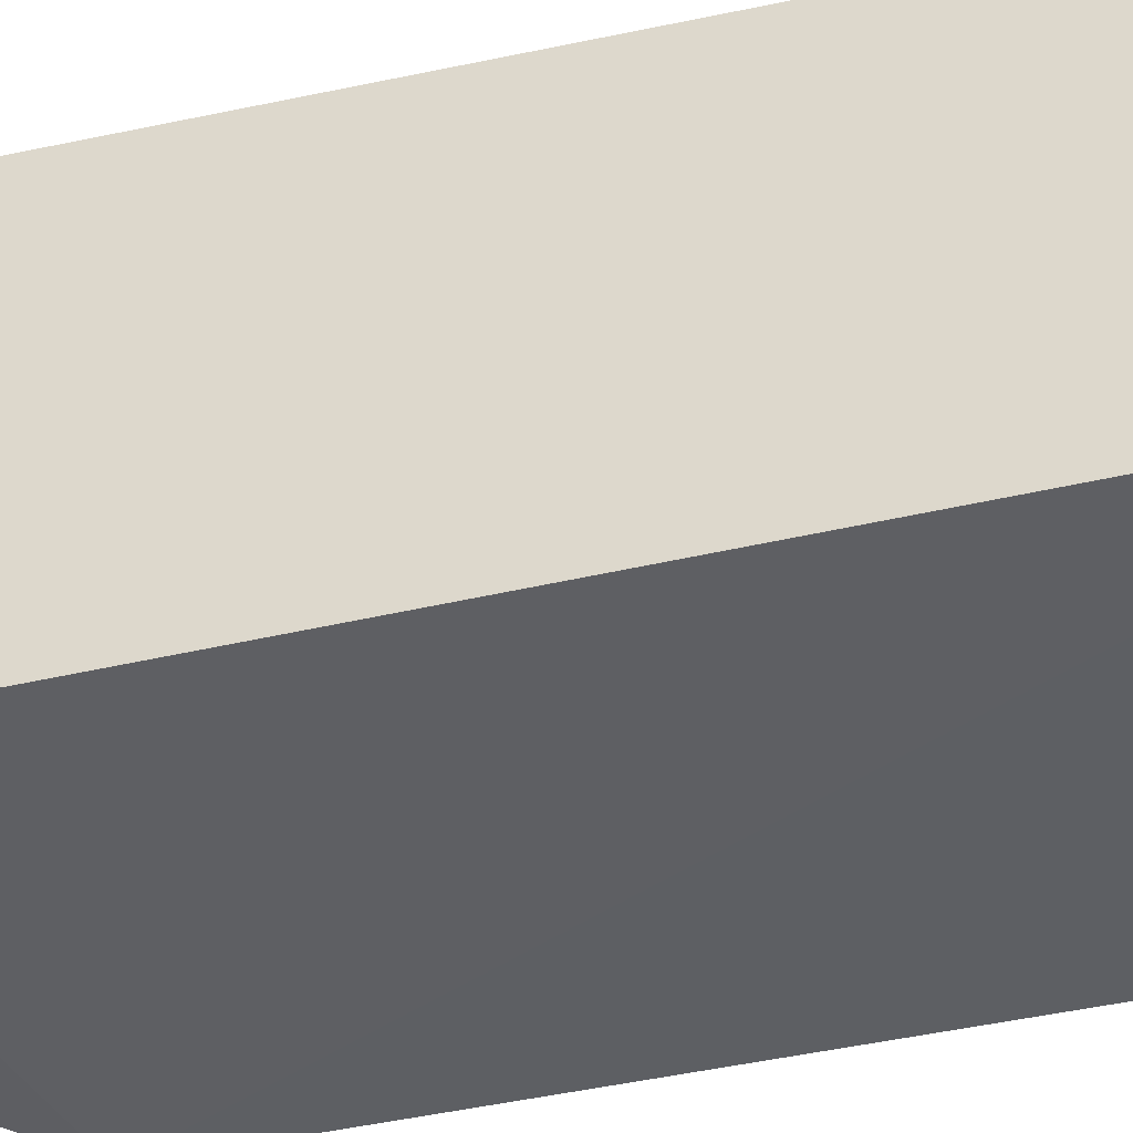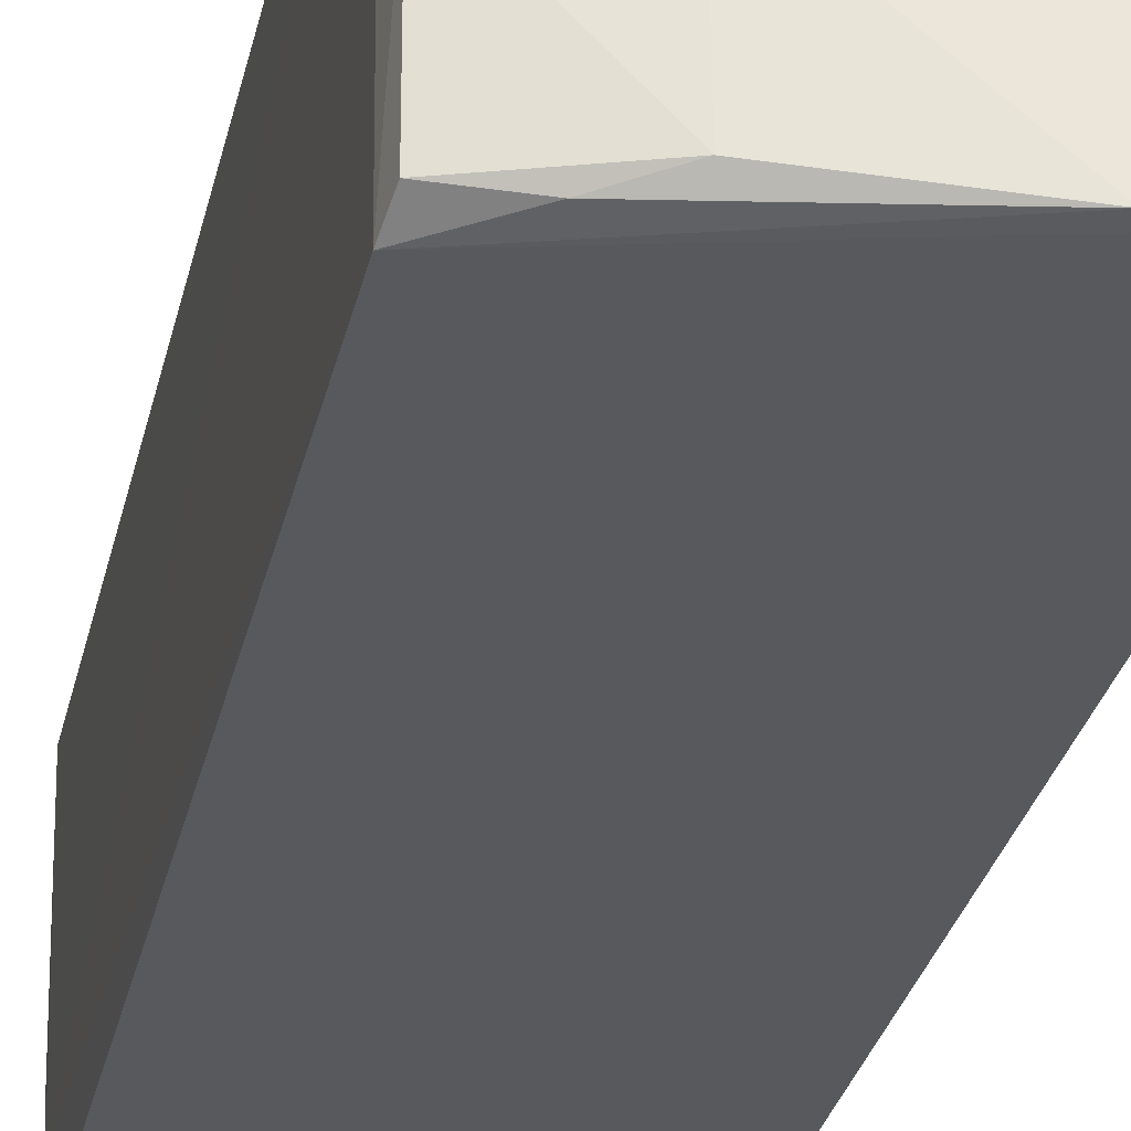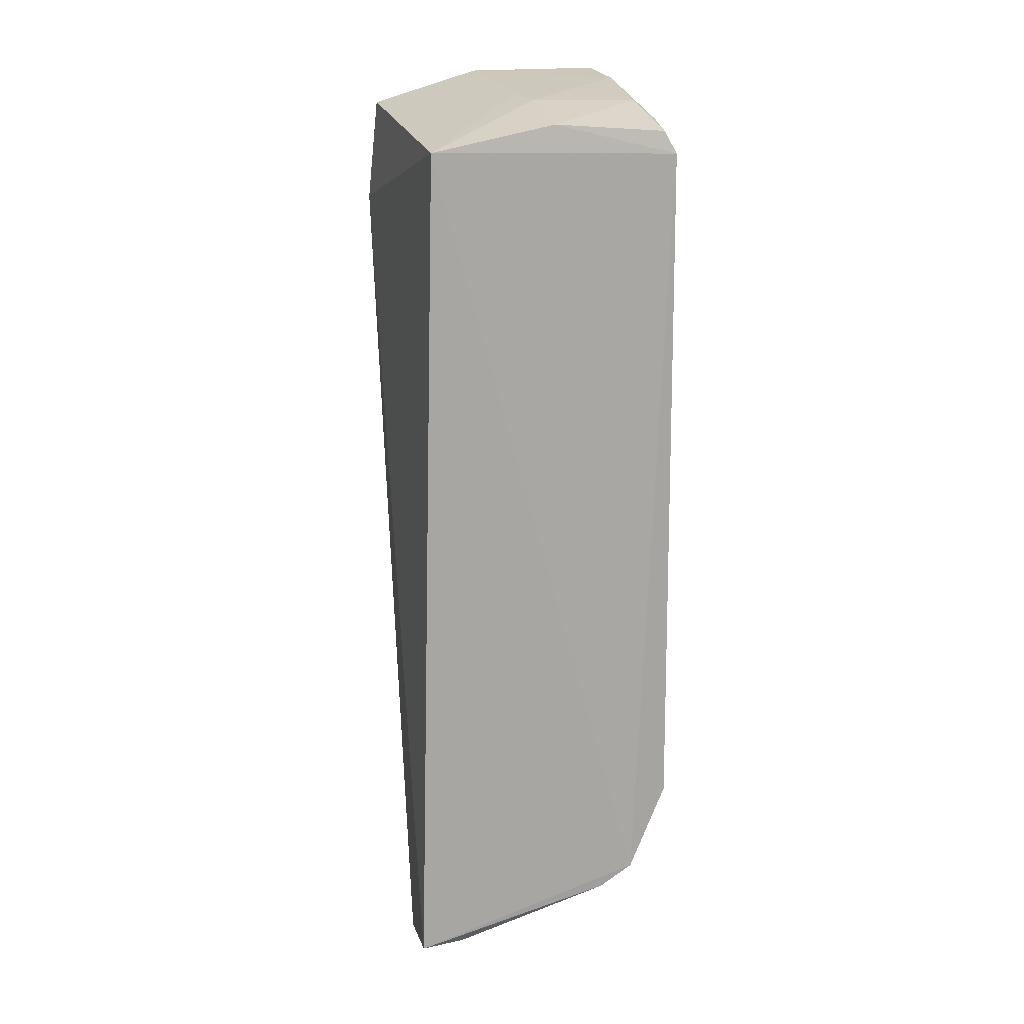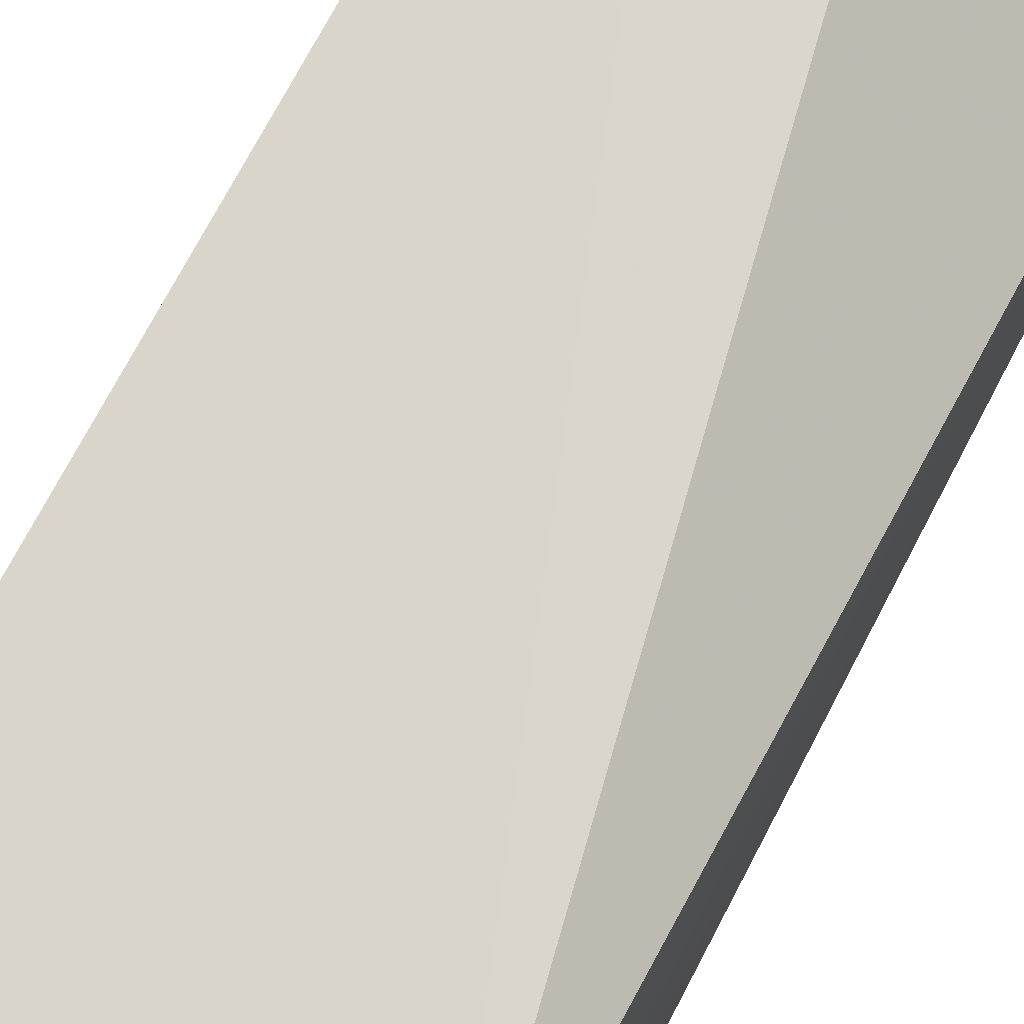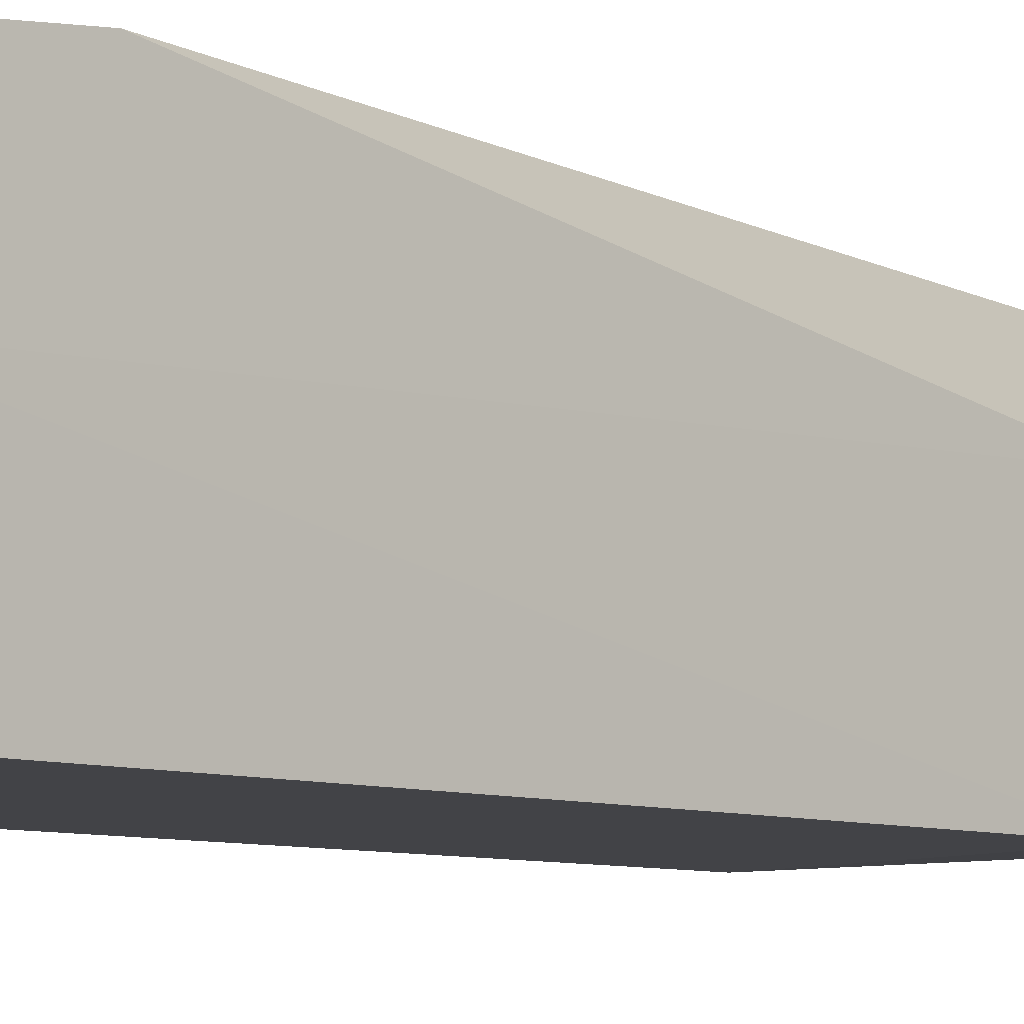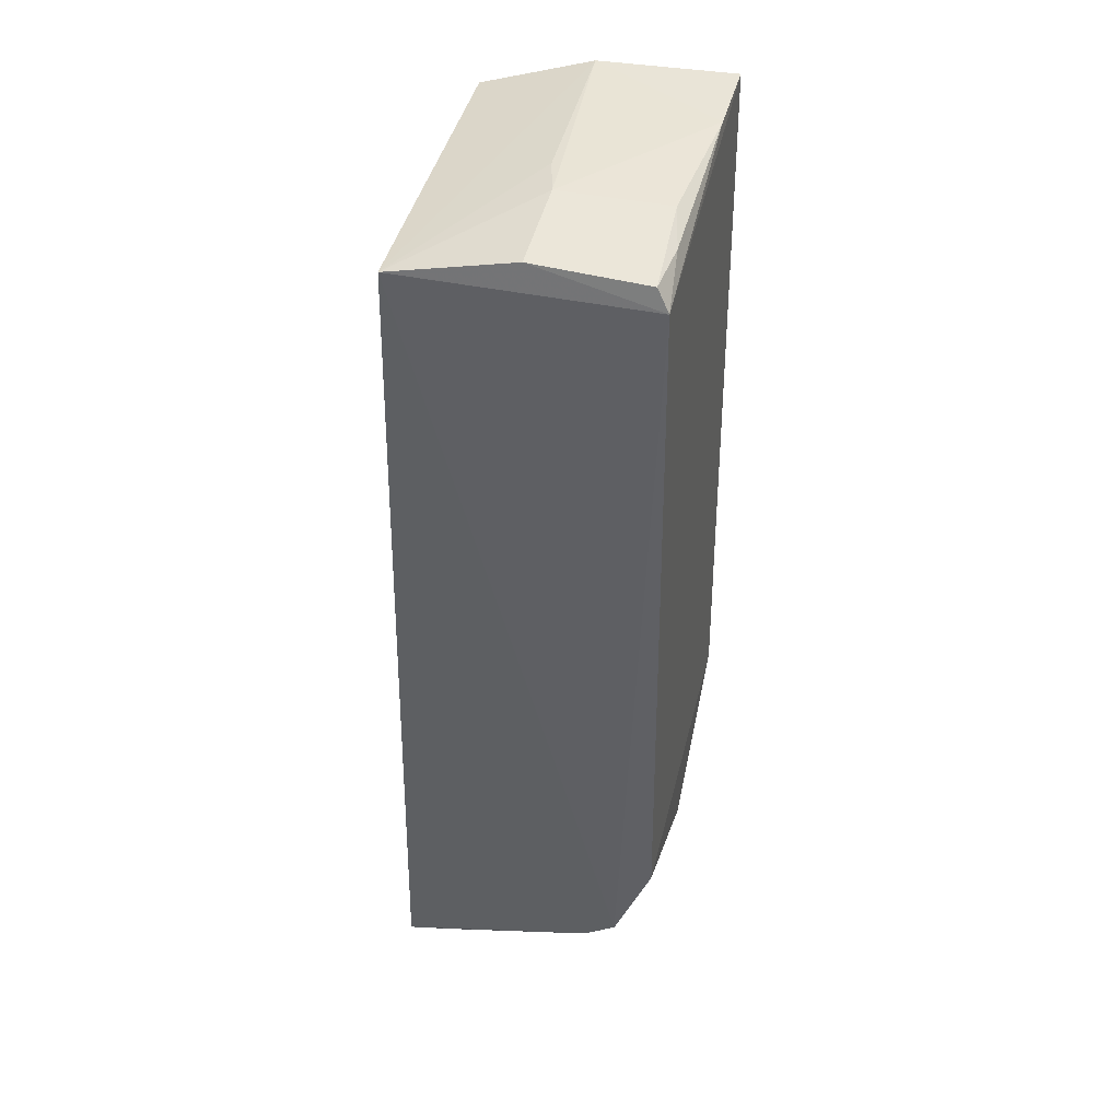
<metadata>
{"format":"obj","ext":"obj","renderer":"f3d","projection":"perspective","resolution":1024,"background":"white","views":[{"elev":-40.4,"azim":105.5,"up":"+Z"},{"elev":-29.6,"azim":167.5,"up":"+Z"},{"elev":14.8,"azim":75.4,"up":"+Y"},{"elev":73.5,"azim":-152.4,"up":"+Z"},{"elev":-7.2,"azim":-134.9,"up":"+Z"},{"elev":38.7,"azim":104.7,"up":"+Y"}]}
</metadata>
<code>
v 0.002232 0.03728 0.02453
v 0.001299 -0.03811 0.02592
v 0.001473 -0.02402 0.001885
v -0.0244 0.04387 0.00227
v -0.024 0.03155 0.02525
v -0.02421 -0.01846 0.001882
v 0.001974 0.03689 0.002211
v 0.001658 -0.03168 0.005228
v -0.02407 0.04066 0.02432
v -0.02408 -0.01916 0.01616
v 0.001795 0.03953 0.01338
v -0.01268 -0.02937 0.002214
v -0.00905 -0.04093 0.02488
v -0.0244 0.04364 0.01437
v -0.006245 0.04126 0.003567
v -0.006001 -0.02806 0.0024
v -0.01041 -0.03516 0.00509
v 0.000482 -0.03813 0.02186
v -0.006123 0.04137 0.01322
v 0.001647 0.03886 0.00327
v 0.001542 -0.03358 0.008179
v -0.009676 0.04172 0.0142
v -0.01724 0.04304 0.002323
v -0.00193 -0.03312 0.005712
v -0.002671 0.0397 0.002704
f 5 2 1
f 7 6 4
f 7 3 6
f 8 1 2
f 8 7 1
f 8 3 7
f 9 5 1
f 11 1 7
f 12 6 3
f 13 2 5
f 13 5 10
f 13 10 6
f 14 4 6
f 14 6 10
f 14 9 1
f 14 10 5
f 14 5 9
f 16 12 3
f 16 3 8
f 17 13 6
f 17 6 12
f 17 16 8
f 17 12 16
f 18 2 13
f 18 13 17
f 19 1 11
f 19 11 15
f 20 15 11
f 20 11 7
f 21 8 2
f 21 2 18
f 21 18 17
f 22 19 14
f 22 14 1
f 22 1 19
f 23 19 15
f 23 4 14
f 23 14 19
f 23 7 4
f 24 21 17
f 24 17 8
f 24 8 21
f 25 23 15
f 25 15 20
f 25 20 7
f 25 7 23

</code>
